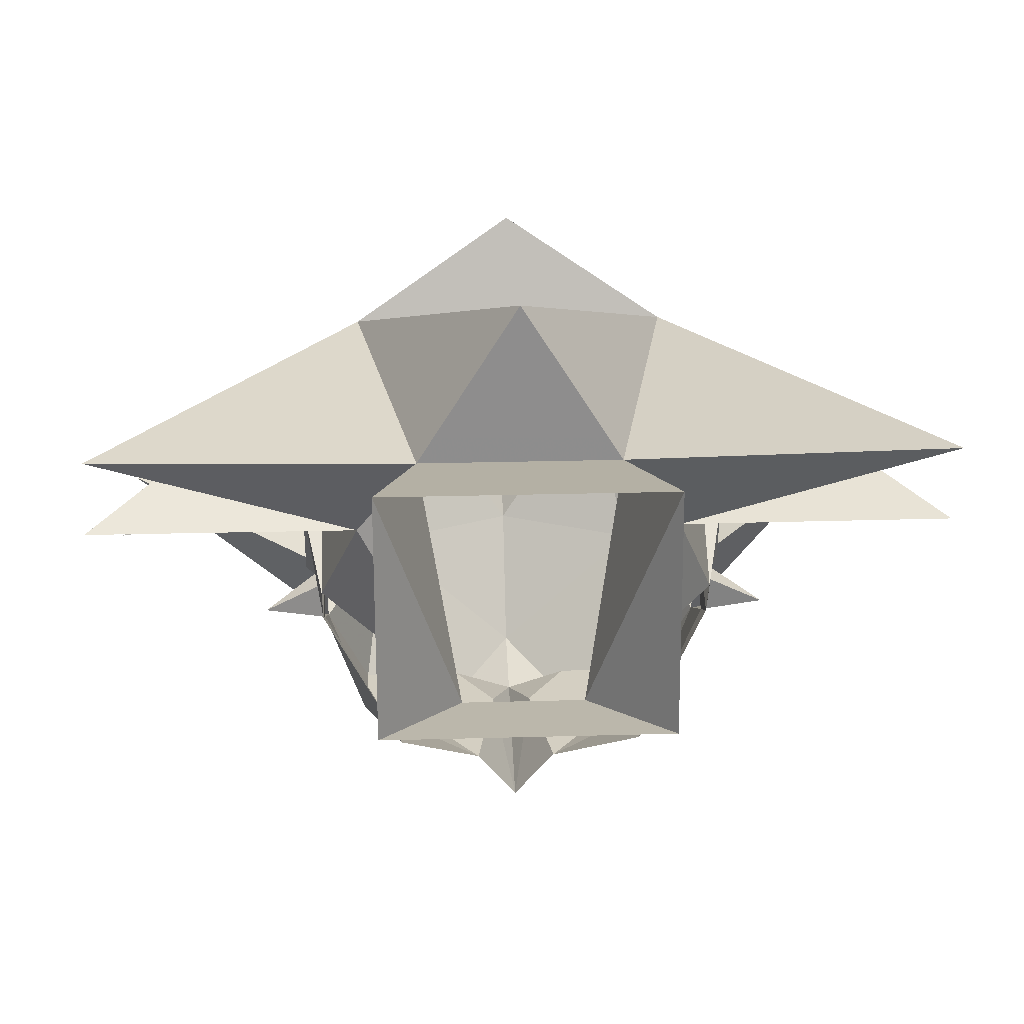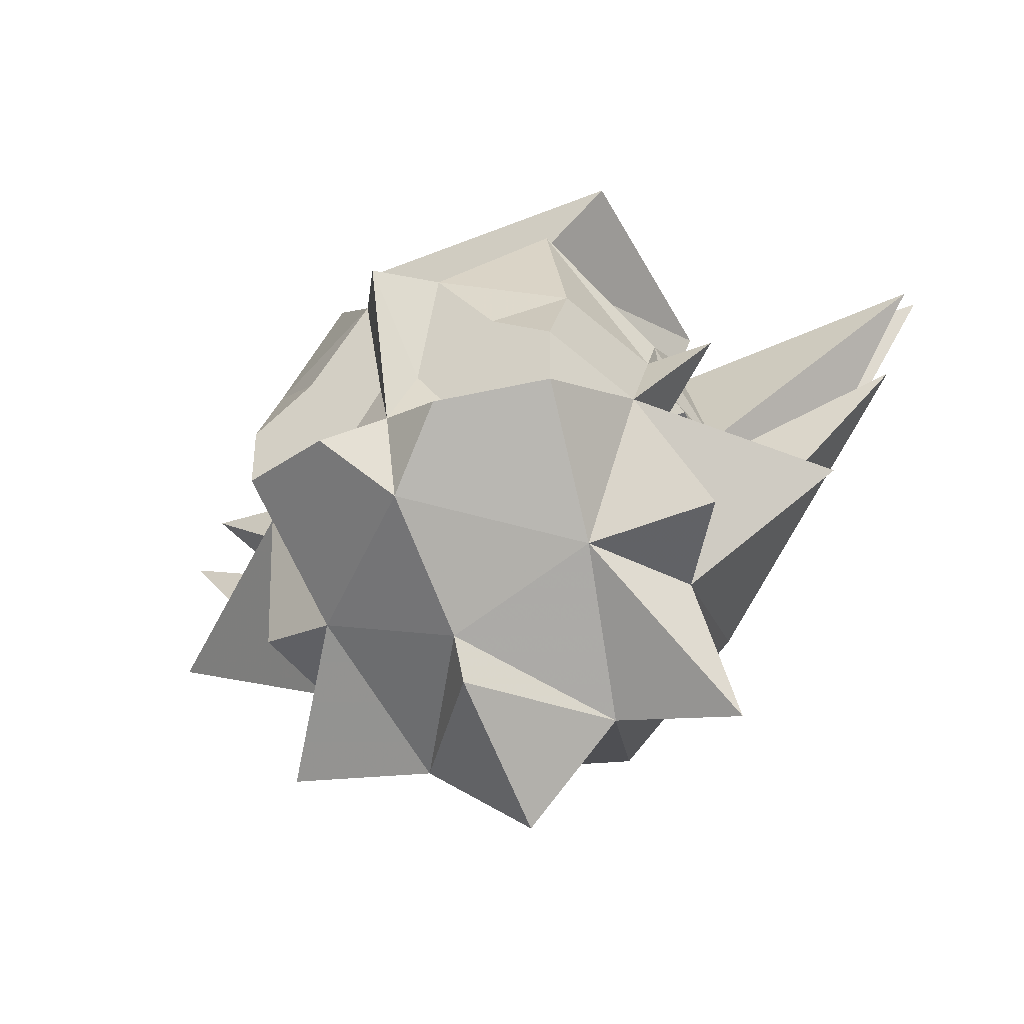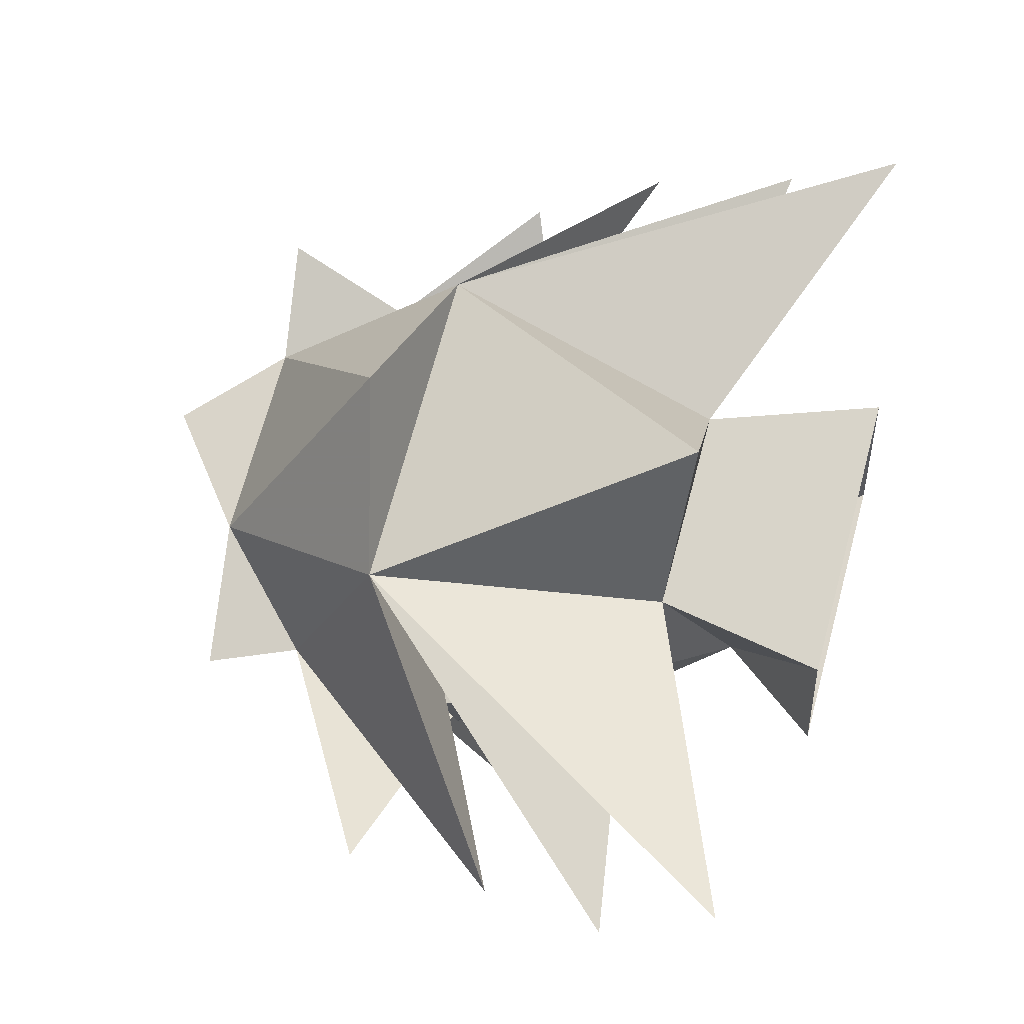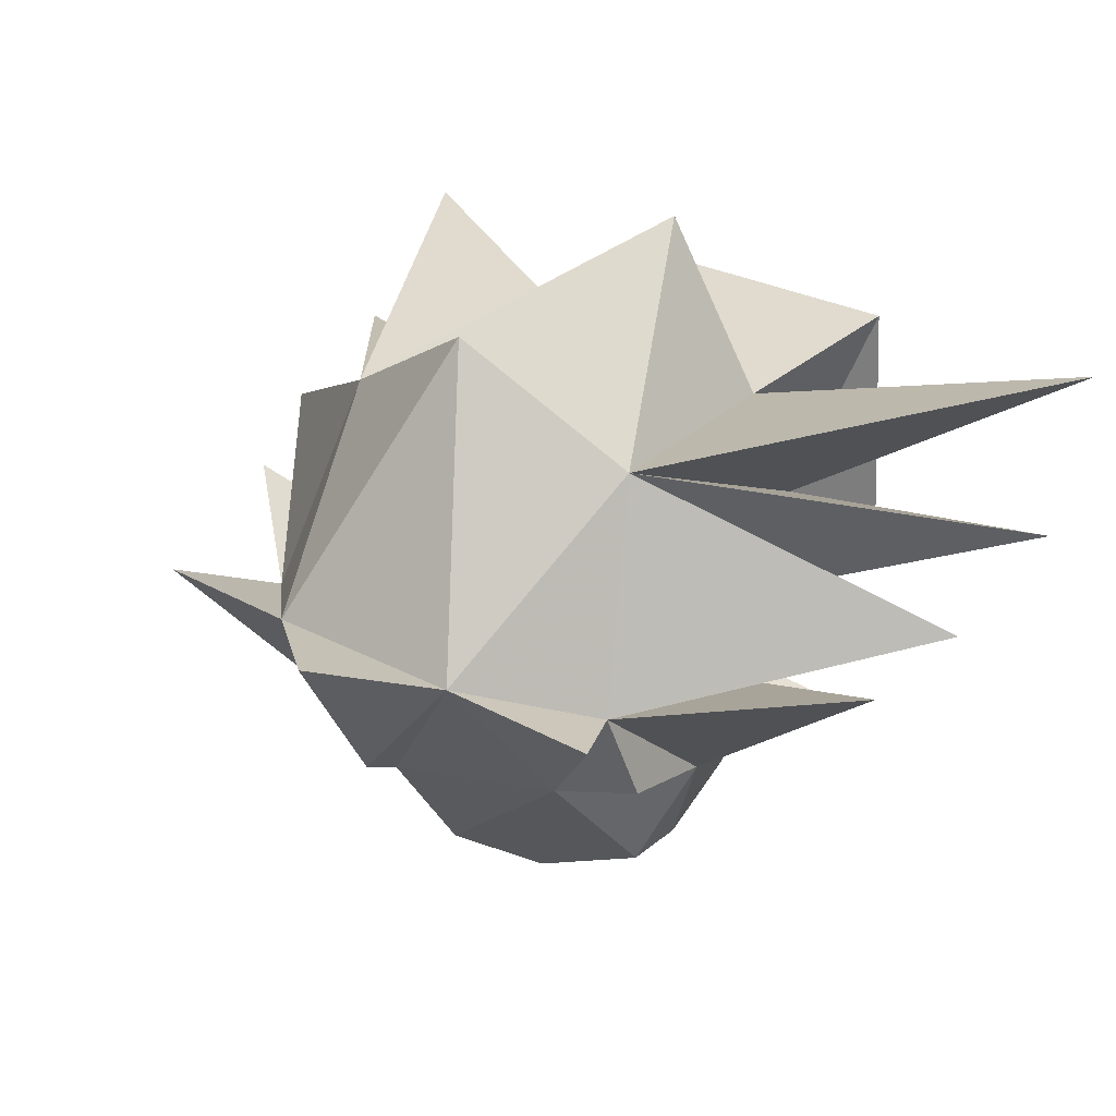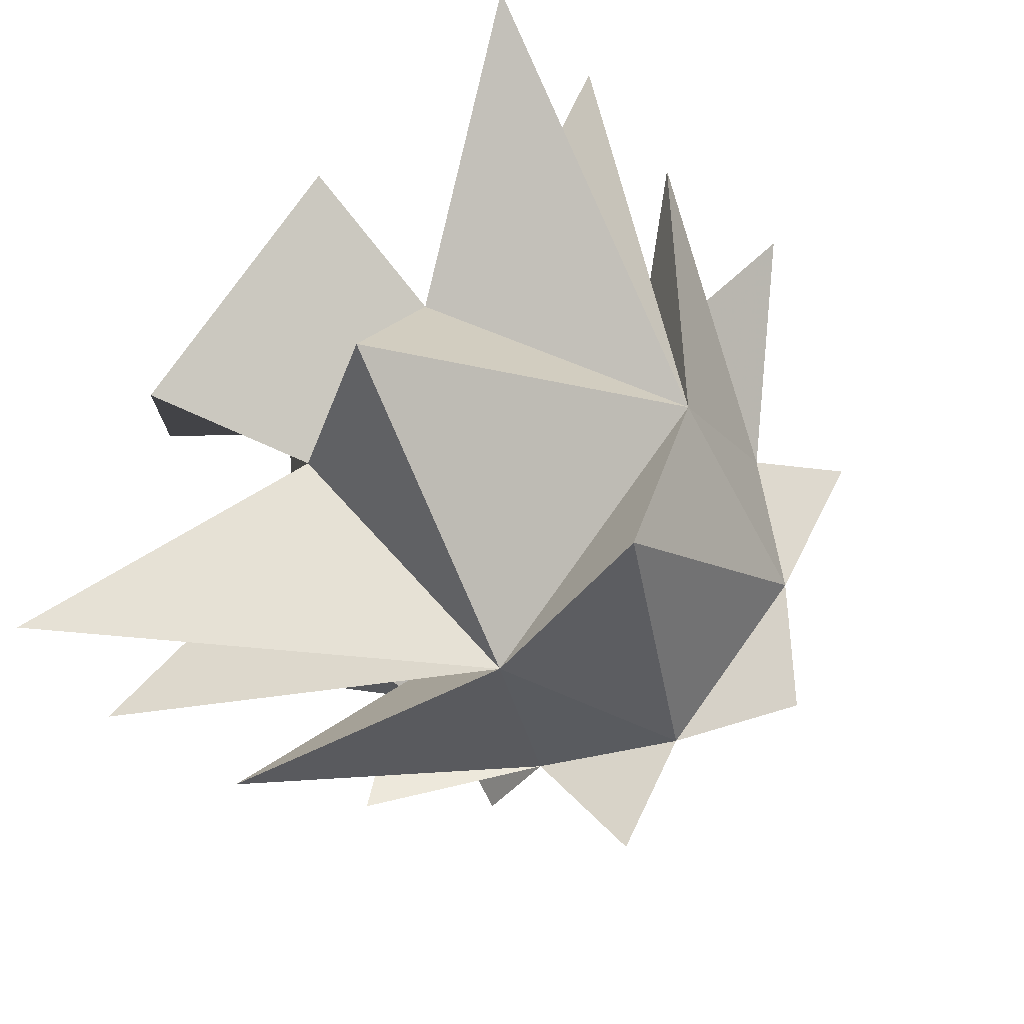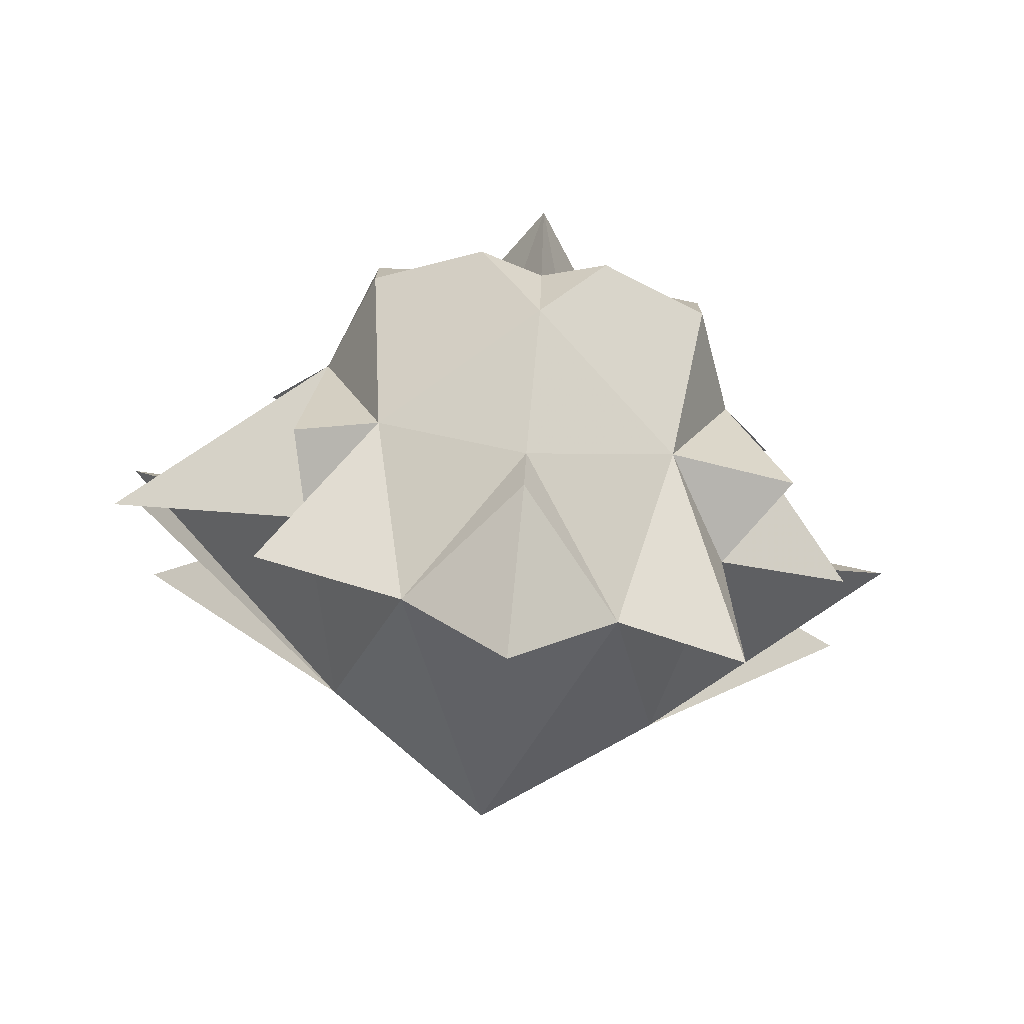
<metadata>
{"format":"obj","ext":"obj","renderer":"f3d","projection":"perspective","resolution":1024,"background":"white","views":[{"elev":25.6,"azim":177.5,"up":"+Z"},{"elev":-39.9,"azim":-153.3,"up":"+Y"},{"elev":70.5,"azim":105.1,"up":"+Z"},{"elev":28.2,"azim":38.7,"up":"+Z"},{"elev":79.4,"azim":-54.4,"up":"+Z"},{"elev":-75.2,"azim":173.7,"up":"+Y"}]}
</metadata>
<code>
v 0.03906 -1.422 -0.1328
v 0.0625 -1.43 -0.1328
v 0.007812 -1.43 -0.1328
v 0.03906 -1.414 -0.1328
v 0.0625 -1.398 -0.1172
v 0.07812 -1.438 -0.09375
v 0.0625 -1.453 -0.1328
v 0.02344 -1.453 -0.1328
v 0.02344 -1.438 -0.1328
v 0 -1.453 -0.1406
v 0 -1.422 -0.1484
v 0 -1.391 -0.1562
v 0.01562 -1.383 -0.1328
v 0.04688 -1.344 -0.1016
v 0.07812 -1.406 -0.07812
v 0.1016 -1.398 -0.07031
v 0.07812 -1.422 -0.0625
v 0.1562 -1.445 -0.03125
v 0.07812 -1.492 -0.04688
v 0.08594 -1.484 -0.07812
v 0.05469 -1.492 -0.08594
v 0.02344 -1.461 -0.1484
v 0 -1.484 -0.1328
v -0.02344 -1.461 -0.1484
v -0.02344 -1.453 -0.1328
v -0.007812 -1.43 -0.1328
v -0.01562 -1.383 -0.1328
v -0.03906 -1.414 -0.1328
v -0.0625 -1.398 -0.1172
v -0.04688 -1.344 -0.1016
v -0.07812 -1.406 -0.07812
v -0.07812 -1.391 -0.07031
v -0.07812 -1.406 -0.0625
v -0.08594 -1.414 -0.03125
v -0.07812 -1.383 -0.05469
v -0.07812 -1.414 -0.03125
v -0.0625 -1.359 -0.01562
v -0.02344 -1.32 -0.07031
v -0.03906 -1.352 0.01562
v -0.05469 -1.289 0.03125
v -0.05469 -1.281 -0.0625
v 0.02344 -1.32 -0.07031
v 0.05469 -1.281 -0.0625
v 0.05469 -1.289 0.03125
v 0.03906 -1.352 0.01562
v 0.0625 -1.359 -0.01562
v 0.07812 -1.383 -0.05469
v 0.07812 -1.414 -0.03125
v 0.08594 -1.414 -0.03125
v 0.07812 -1.391 -0.07031
v 0.07812 -1.406 -0.0625
v -0.0625 -1.43 -0.1328
v -0.03906 -1.422 -0.1328
v -0.07812 -1.438 -0.09375
v -0.1016 -1.398 -0.07031
v -0.07812 -1.422 -0.0625
v -0.08594 -1.422 -0.0625
v -0.08594 -1.43 -0.03906
v -0.07812 -1.43 -0.03906
v -0.0625 -1.461 0.03125
v -0.1641 -1.344 -0.007812
v -0.1562 -1.305 0.03906
v 0 -1.352 0.07812
v -0.02344 -1.438 -0.1328
v -0.0625 -1.453 -0.1328
v -0.05469 -1.492 -0.08594
v -0.1016 -1.484 -0.07812
v -0.07812 -1.492 -0.04688
v -0.1328 -1.445 -0.03125
v 0 -1.516 -0.08594
v 0.08594 -1.422 -0.0625
v 0.08594 -1.43 -0.03906
v 0.07812 -1.43 -0.03906
v 0.1562 -1.391 -0.03125
v 0.0625 -1.461 0.03125
v 0.03906 -1.531 -0.03125
v 0.09375 -1.523 -0.03906
v 0 -1.531 -0.07812
v -0.03906 -1.531 -0.03125
v -0.08594 -1.539 -0.02344
v 0.1641 -1.344 -0.007812
v 0.1562 -1.305 0.03906
v 0 -1.477 0.07031
v -0.1562 -1.398 -0.02344
v 0 -1.562 -0.02344
f 1 2 3
f 2 9 3
f 26 52 53
f 26 64 52
f 1 3 4
f 1 4 2
f 2 4 5
f 2 5 6
f 2 6 7
f 2 7 8
f 2 8 9
f 3 9 8
f 3 8 10
f 3 10 11
f 3 11 12
f 3 12 13
f 3 13 4
f 4 13 5
f 5 13 14
f 5 14 15
f 5 15 6
f 6 21 7
f 7 21 22
f 7 22 8
f 8 22 10
f 10 22 23
f 10 23 24
f 10 24 25
f 10 25 26
f 10 26 11
f 11 26 12
f 12 26 27
f 27 26 28
f 27 28 29
f 27 29 30
f 30 29 31
f 30 31 32
f 32 31 33
f 32 33 34
f 32 34 35
f 35 34 36
f 35 36 37
f 35 37 38
f 38 37 39
f 38 39 40
f 38 40 41
f 38 41 42
f 42 41 43
f 42 43 44
f 42 44 45
f 42 45 46
f 42 46 47
f 47 46 48
f 47 48 49
f 47 49 50
f 50 49 51
f 50 51 15
f 50 15 14
f 26 53 28
f 28 53 52
f 28 52 29
f 29 52 54
f 29 54 31
f 33 56 57
f 33 57 34
f 34 57 58
f 34 58 36
f 36 58 59
f 39 45 40
f 40 45 44
f 52 64 25
f 52 25 65
f 52 65 54
f 54 65 66
f 22 21 23
f 23 21 70
f 23 70 66
f 23 66 24
f 24 66 65
f 24 65 25
f 26 25 64
f 71 49 72
f 71 72 73
f 71 73 17
f 71 17 51
f 71 51 49
f 48 73 72
f 48 72 49
f 57 56 59
f 57 59 58
f 6 15 16
f 6 16 17
f 6 17 18
f 6 18 19
f 6 19 20
f 6 20 21
f 31 54 55
f 31 55 33
f 33 55 56
f 36 59 60
f 36 60 61
f 36 61 37
f 37 61 60
f 37 60 62
f 37 62 39
f 39 62 60
f 39 60 63
f 39 63 45
f 54 66 67
f 54 67 68
f 54 68 69
f 54 69 56
f 54 56 55
f 16 51 17
f 51 16 15
f 17 19 18
f 19 17 73
f 19 73 74
f 19 74 75
f 19 75 76
f 19 76 21
f 19 21 20
f 21 19 77
f 21 77 76
f 21 76 70
f 70 76 78
f 70 78 79
f 70 79 66
f 66 79 80
f 66 80 68
f 66 68 67
f 73 75 74
f 75 73 48
f 75 48 81
f 75 81 46
f 75 46 82
f 75 82 45
f 75 45 63
f 75 63 60
f 75 60 83
f 75 83 76
f 76 83 79
f 76 79 78
f 81 48 46
f 82 46 45
f 69 68 56
f 56 68 59
f 59 68 84
f 59 84 60
f 60 84 68
f 60 68 79
f 60 79 83
f 17 15 51
f 68 79 66
f 79 68 80
f 33 31 56
f 77 19 76
f 85 78 76
f 85 76 79
f 85 79 78

</code>
